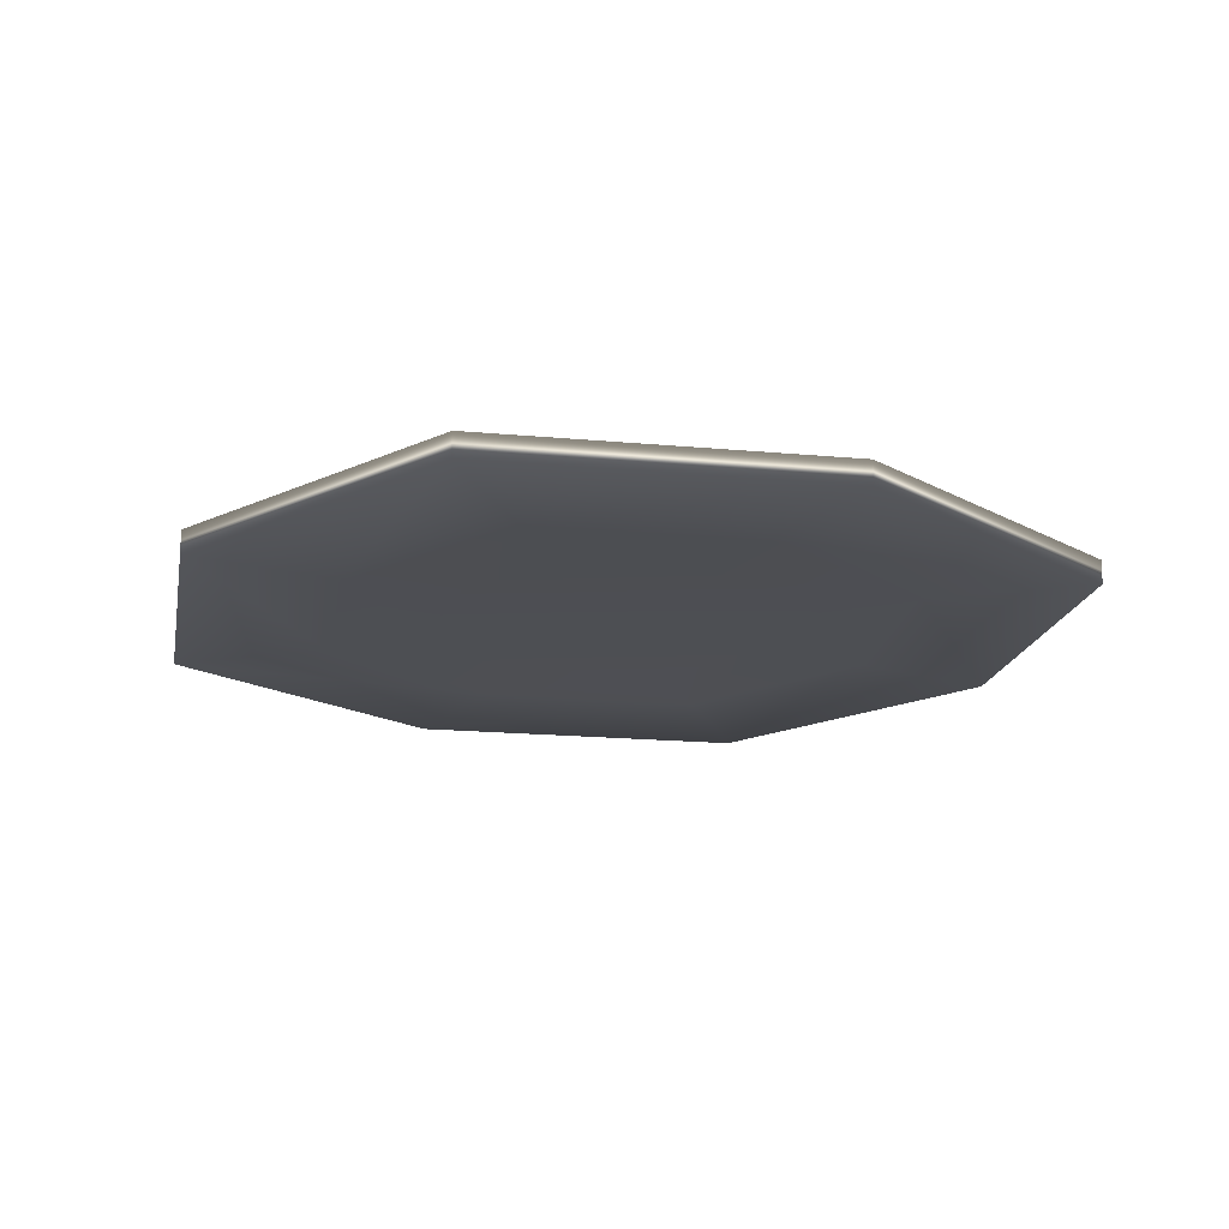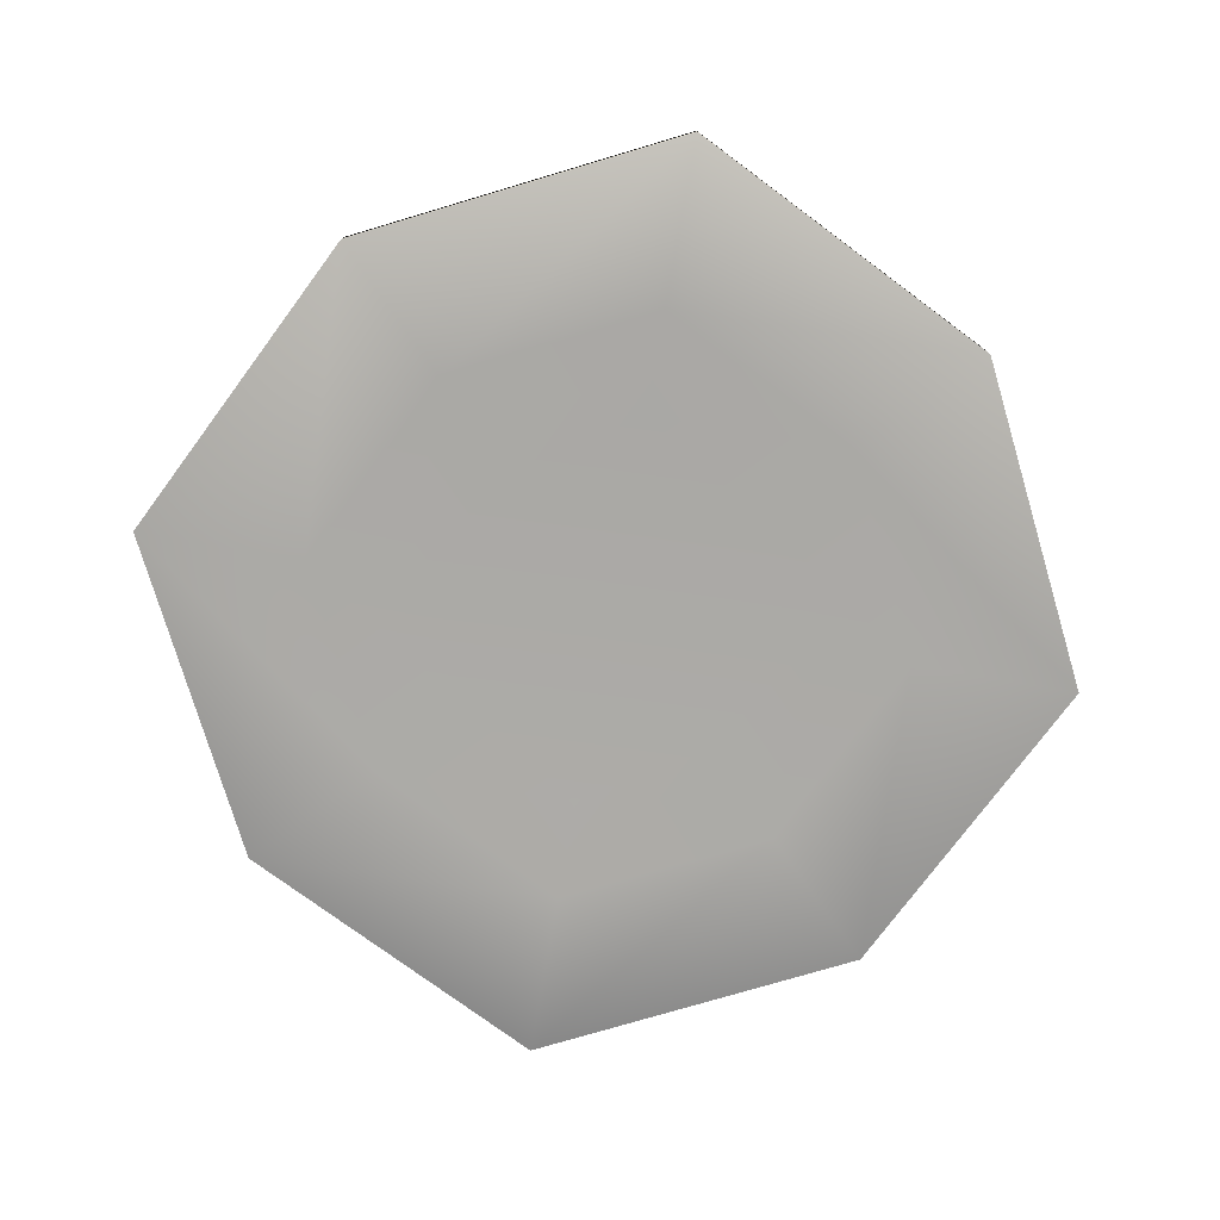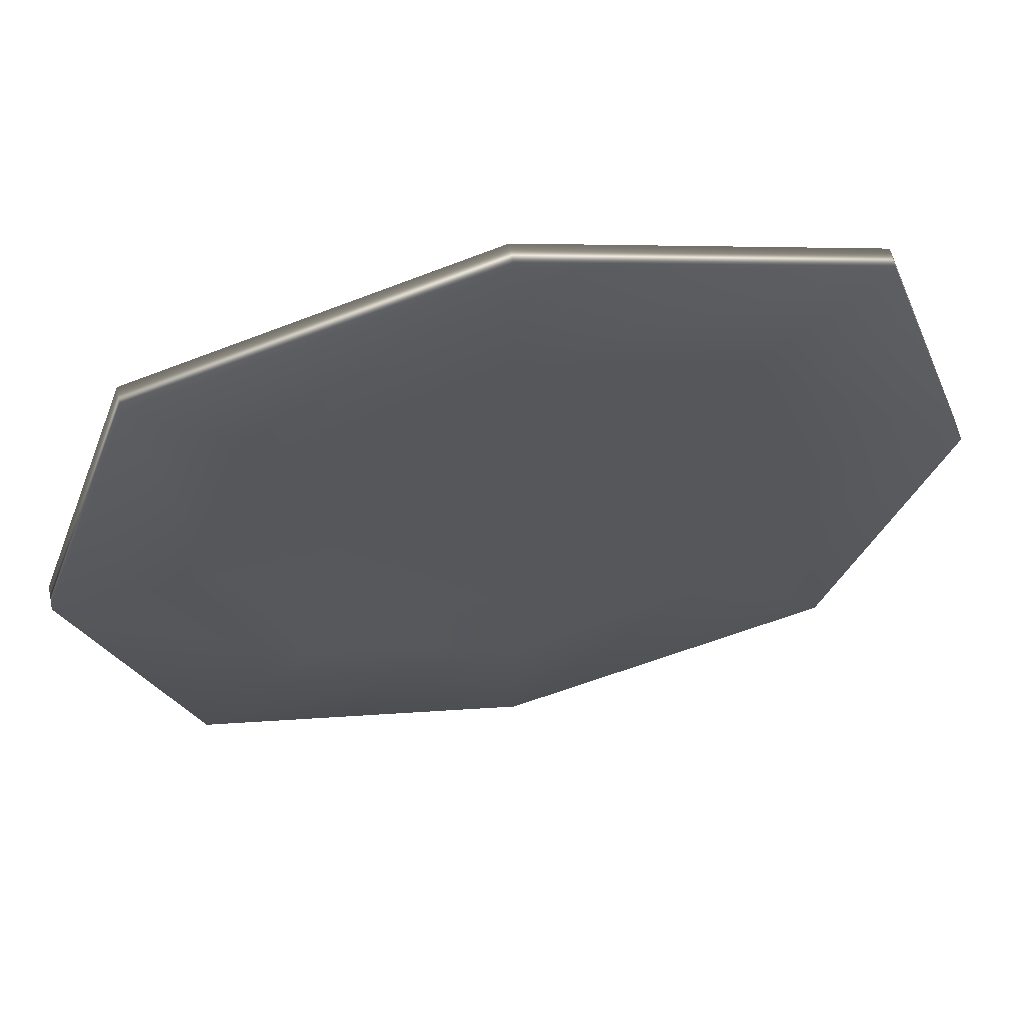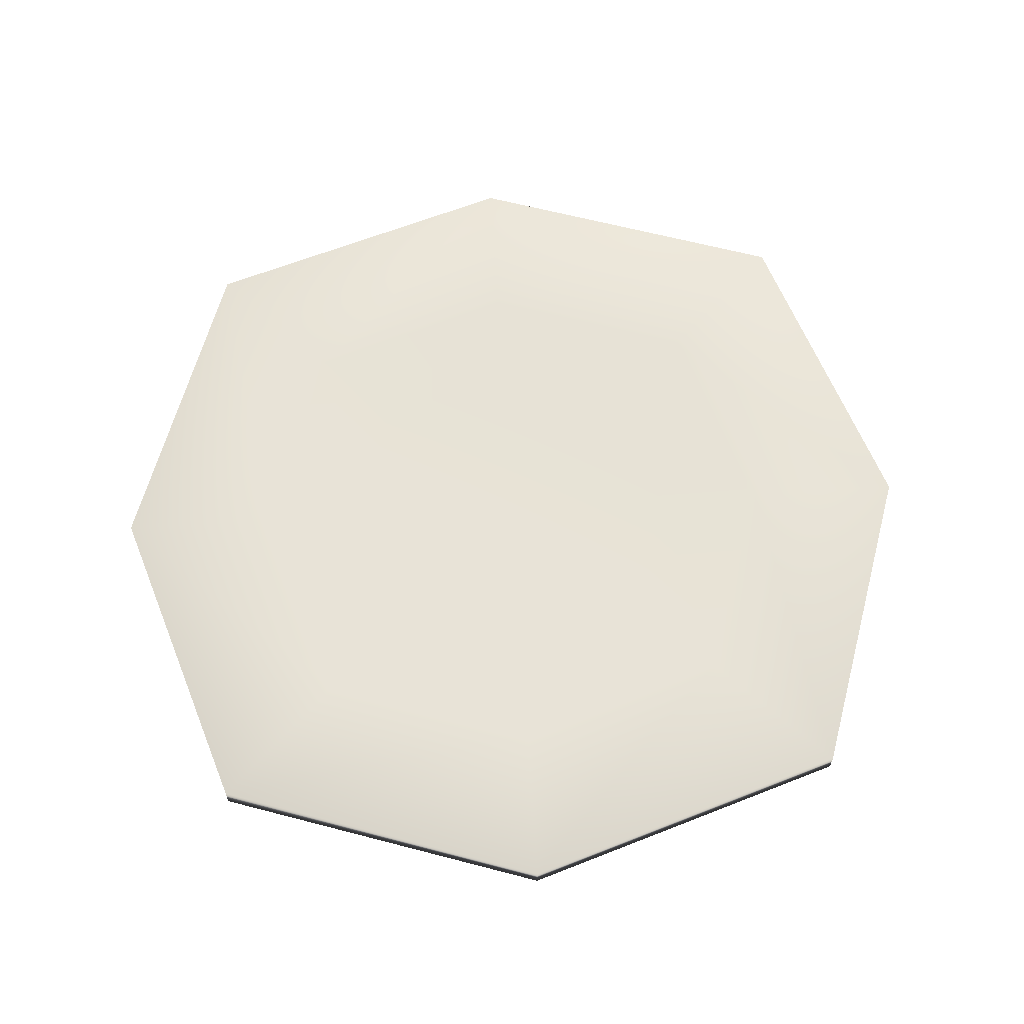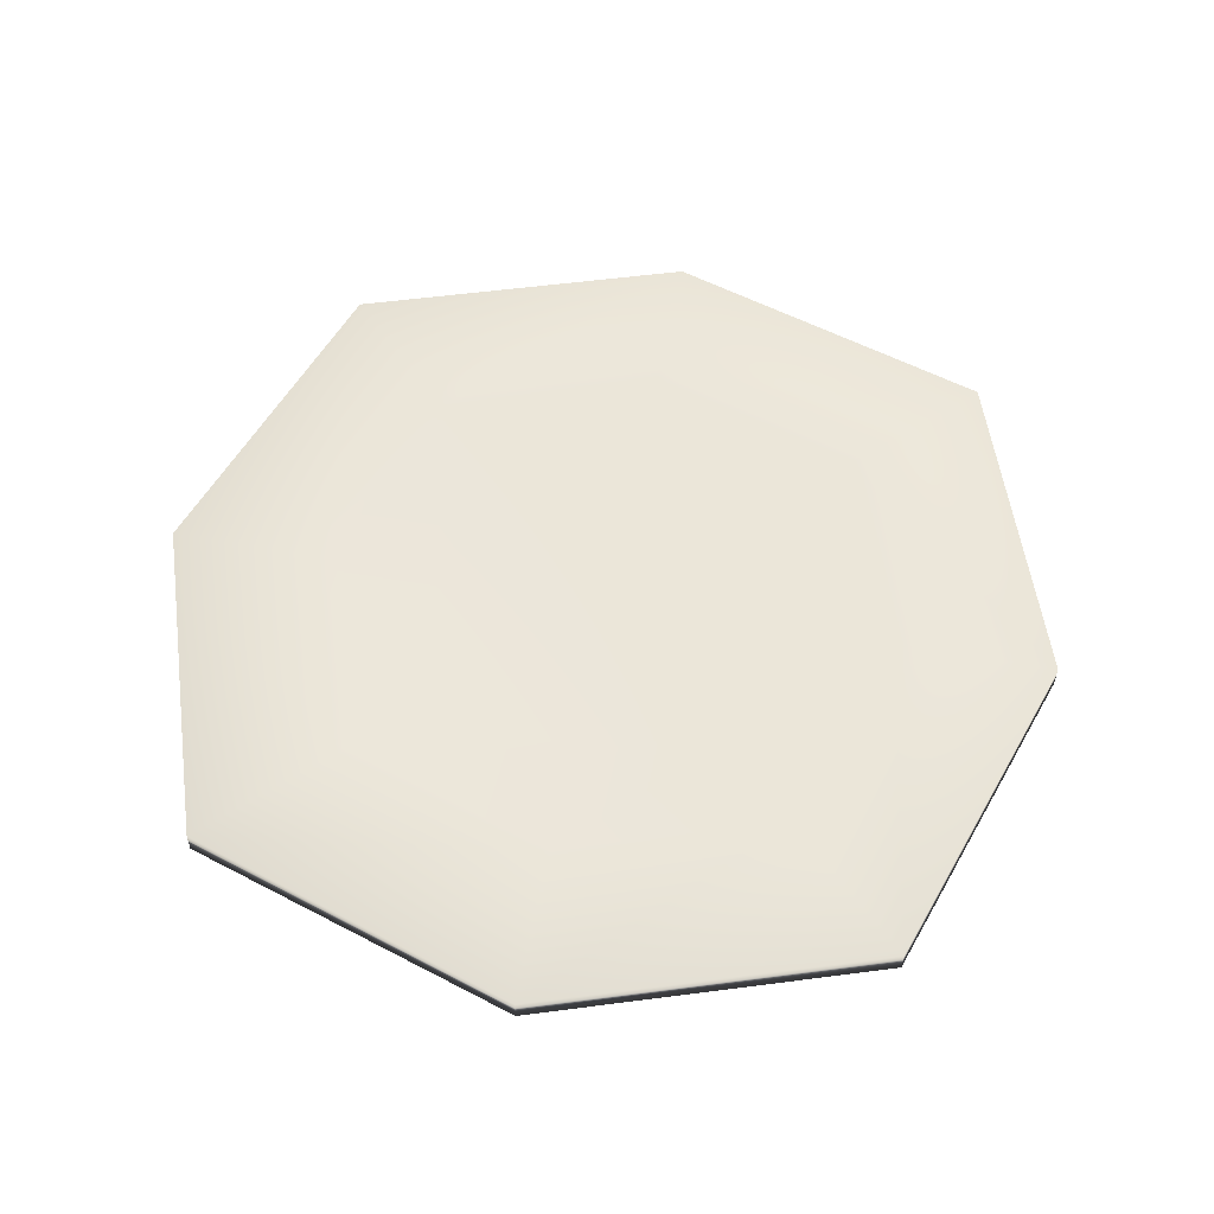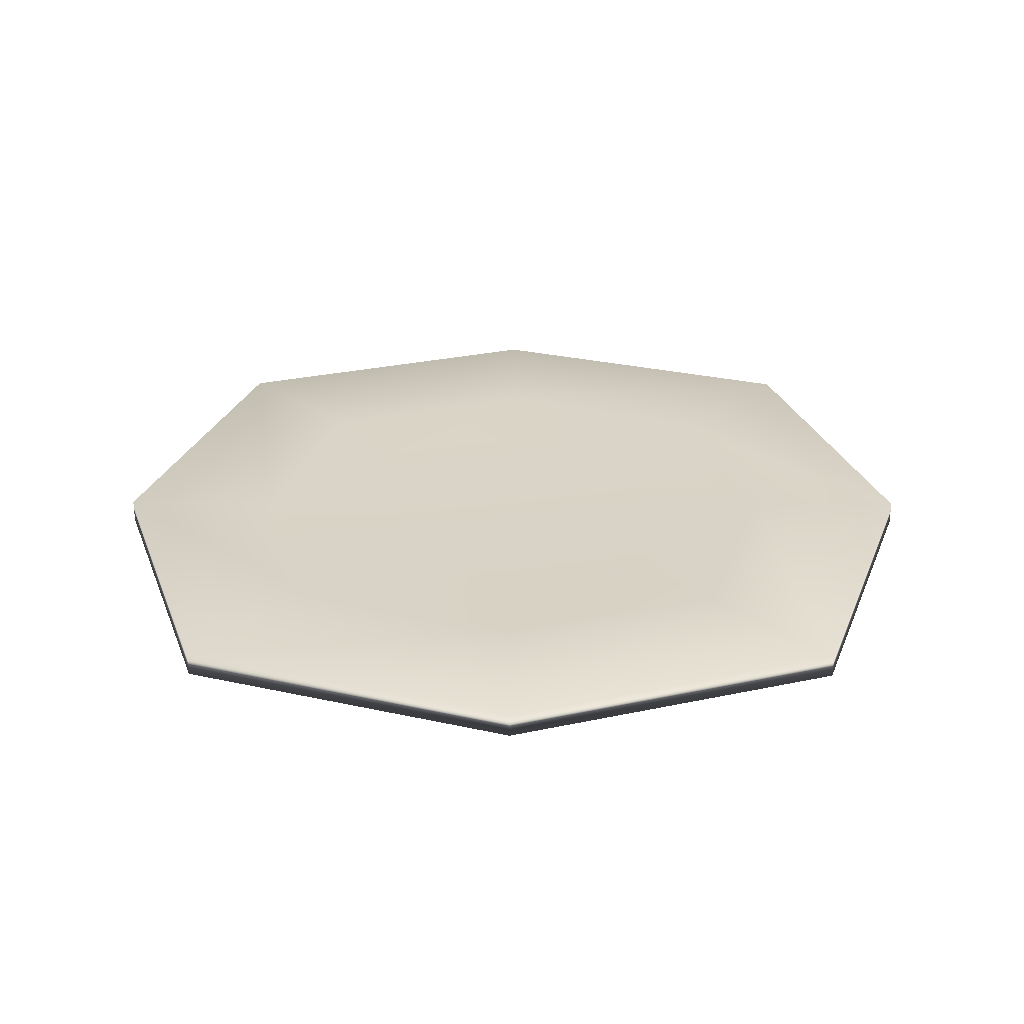
<metadata>
{"format":"obj","ext":"obj","renderer":"f3d","projection":"perspective","resolution":1024,"background":"white","views":[{"elev":-17.6,"azim":61.1,"up":"+Y"},{"elev":-75.8,"azim":125.0,"up":"+Y"},{"elev":62.4,"azim":-11.9,"up":"+Z"},{"elev":62.4,"azim":-93.5,"up":"+Y"},{"elev":55.2,"azim":-79.4,"up":"+Y"},{"elev":28.3,"azim":-179.7,"up":"+Y"}]}
</metadata>
<code>
g default
v -332.6 -48.54 328.4
v 329.3 -48.54 328.4
v -332.6 -7.201 328.4
v 329.3 -7.201 328.4
v -332.6 -7.201 -333.4
v 329.3 -7.201 -333.4
v -332.6 -48.54 -333.4
v 329.3 -48.54 -333.4
v -787.6 -56.02 783.5
v 784.3 -56.02 783.5
v 784.3 0.2836 783.5
v -787.6 0.2836 783.5
v -787.6 0.2836 -788.5
v 784.3 0.2836 -788.5
v 784.3 -56.02 -788.5
v -787.6 -56.02 -788.5
v -1.656 -47.17 405.7
v -409.8 -47.17 -2.504
v 1046 -56.02 -2.504
v 1046 0.2836 -2.504
v -1050 -56.02 -2.504
v -1050 0.2836 -2.504
v 503 -52.46 502.2
v -506.3 -52.46 502.2
v -506.3 -3.283 502.2
v 503 -3.283 502.2
v 503 -3.283 -507.2
v -506.3 -3.283 -507.2
v -506.3 -52.46 -507.2
v 503 -52.46 -507.2
v -1.656 -56.02 1045
v -1.656 0.2836 1045
v -1.656 -8.572 405.7
v 406.5 -8.572 -2.504
v -1.656 -8.572 -410.7
v -409.8 -8.572 -2.504
v -1.656 0.2836 -1050
v -1.656 -56.02 -1050
v -1.656 -47.17 -410.7
v 406.5 -47.17 -2.504
v -1.656 -10.34 -2.504
v -1.656 -45.4 -2.504
v -1.656 -52.46 670.4
v -1.656 -3.283 670.4
v -1.656 -3.283 -675.4
v -1.656 -52.46 -675.4
v 671.2 -52.46 -2.504
v 671.2 -3.283 -2.504
v -674.5 -52.46 -2.504
v -674.5 -3.283 -2.504
g pCube9
f 9 31 32 12
f 31 10 11 32
f 3 33 41 36
f 33 4 34 41
f 41 34 6 35
f 36 41 35 5
f 13 37 38 16
f 37 14 15 38
f 7 39 42 18
f 39 8 40 42
f 42 40 2 17
f 18 42 17 1
f 10 19 20 11
f 19 15 14 20
f 13 16 21 22
f 21 9 12 22
f 1 17 43 24
f 17 2 23 43
f 43 23 10 31
f 24 43 31 9
f 4 33 44 26
f 33 3 25 44
f 44 25 12 32
f 26 44 32 11
f 5 35 45 28
f 35 6 27 45
f 45 27 14 37
f 28 45 37 13
f 8 39 46 30
f 39 7 29 46
f 46 29 16 38
f 30 46 38 15
f 2 40 47 23
f 40 8 30 47
f 47 30 15 19
f 23 47 19 10
f 6 34 48 27
f 34 4 26 48
f 48 26 11 20
f 27 48 20 14
f 7 18 49 29
f 18 1 24 49
f 49 24 9 21
f 29 49 21 16
f 3 36 50 25
f 36 5 28 50
f 50 28 13 22
f 25 50 22 12

</code>
